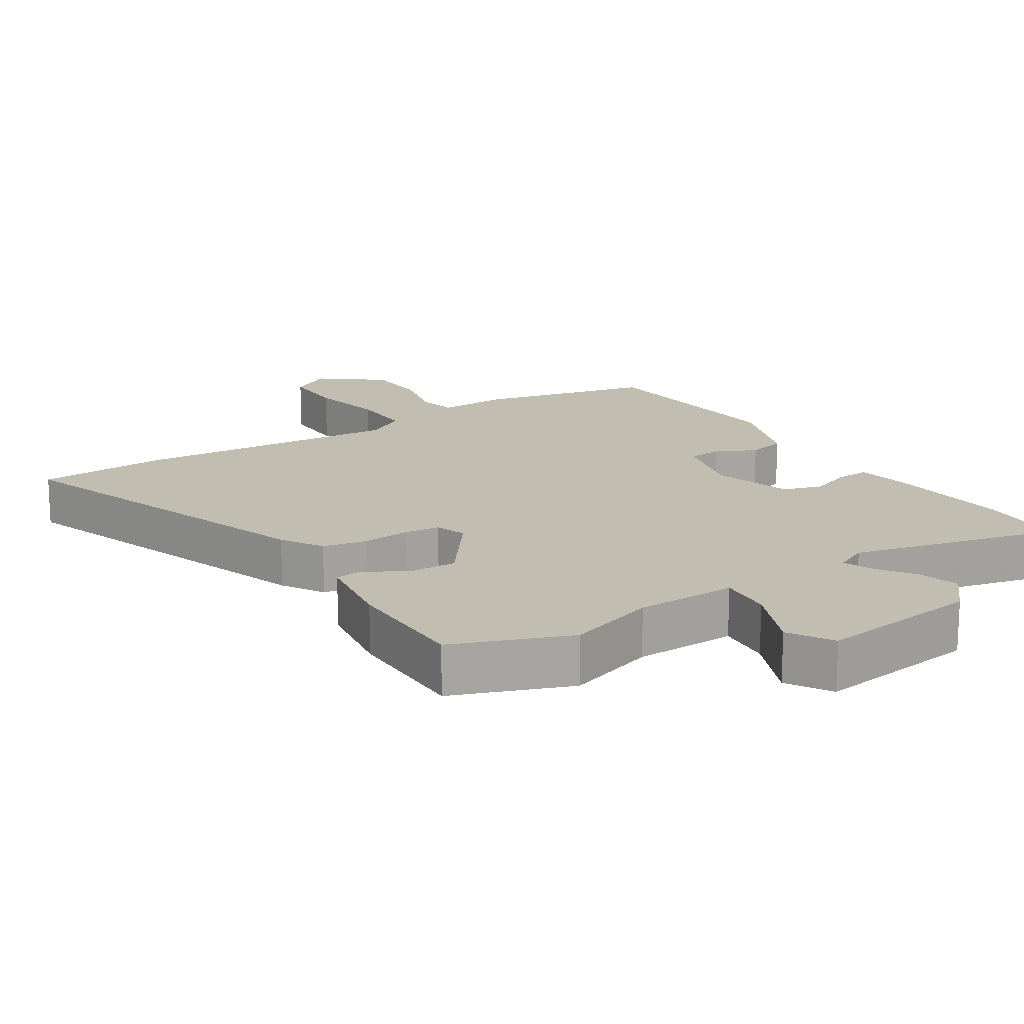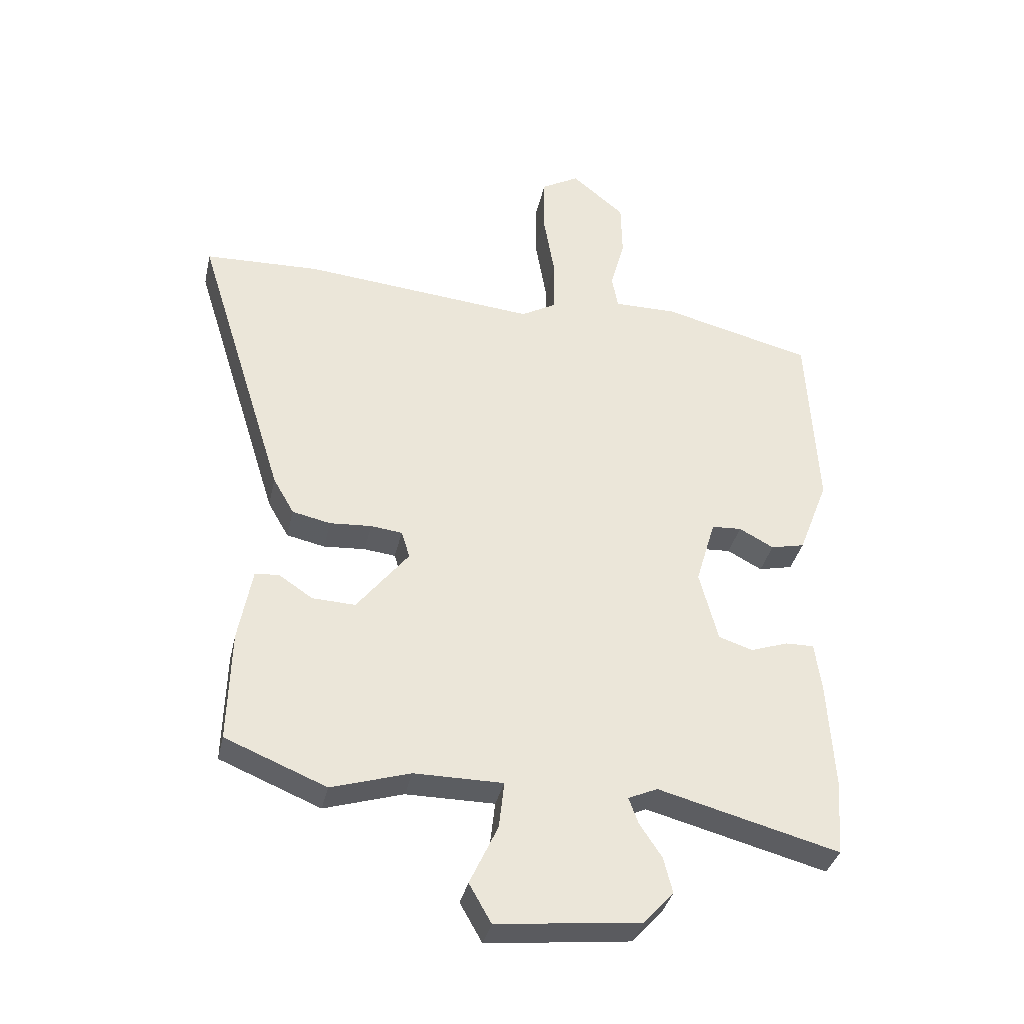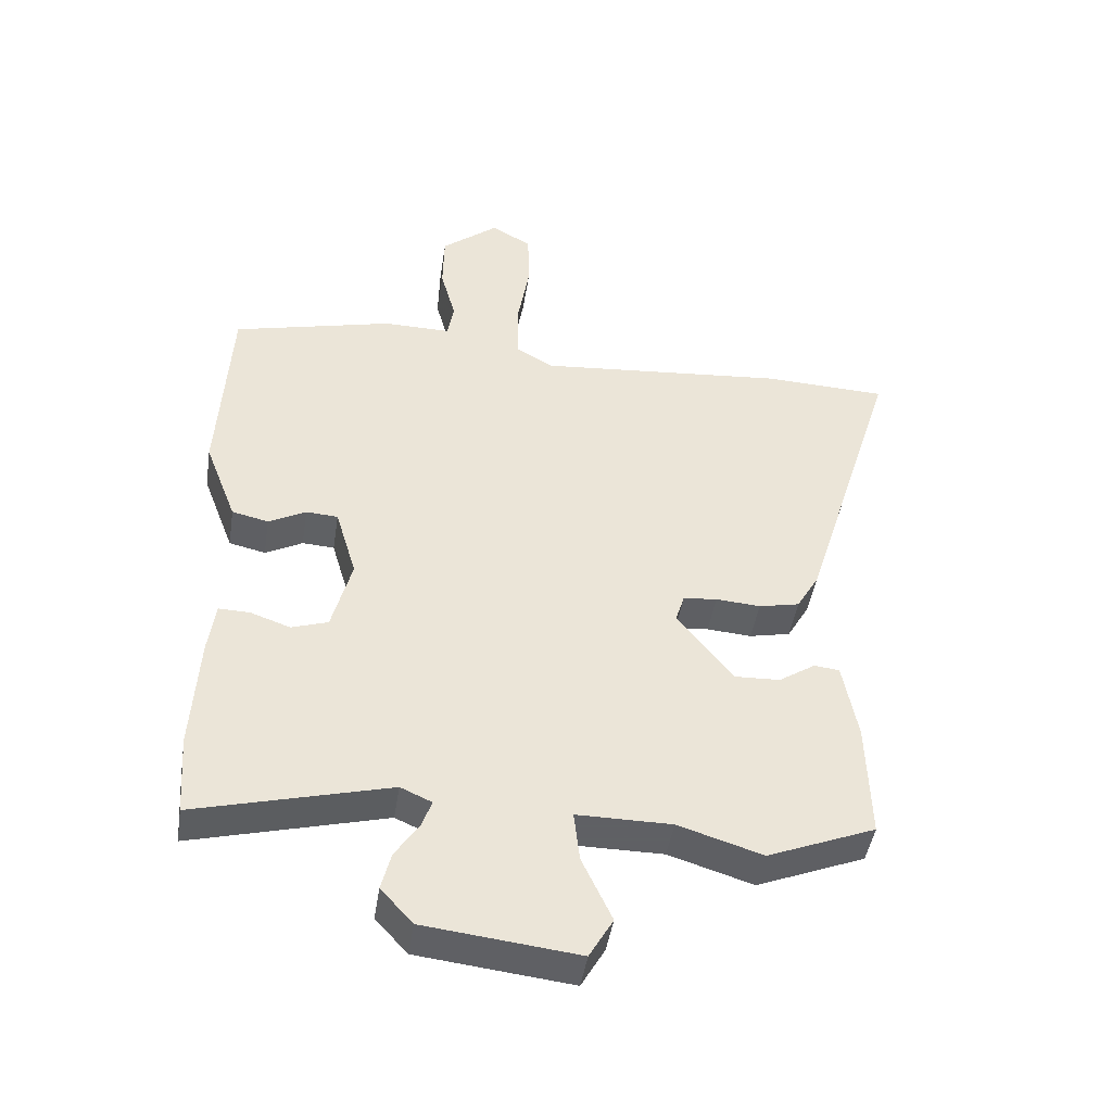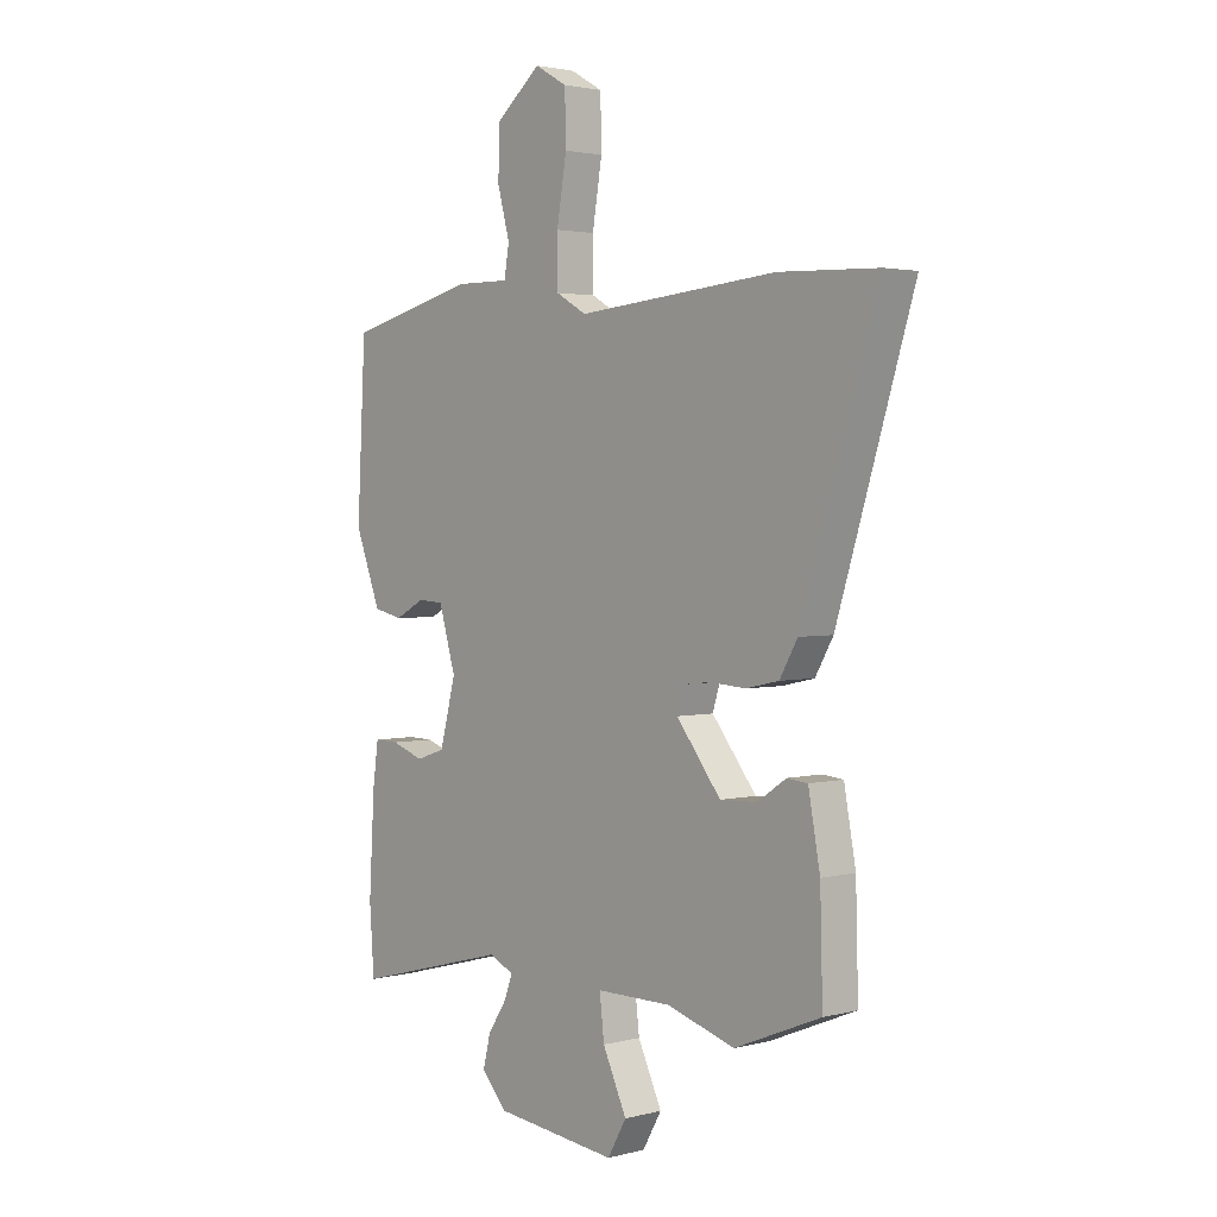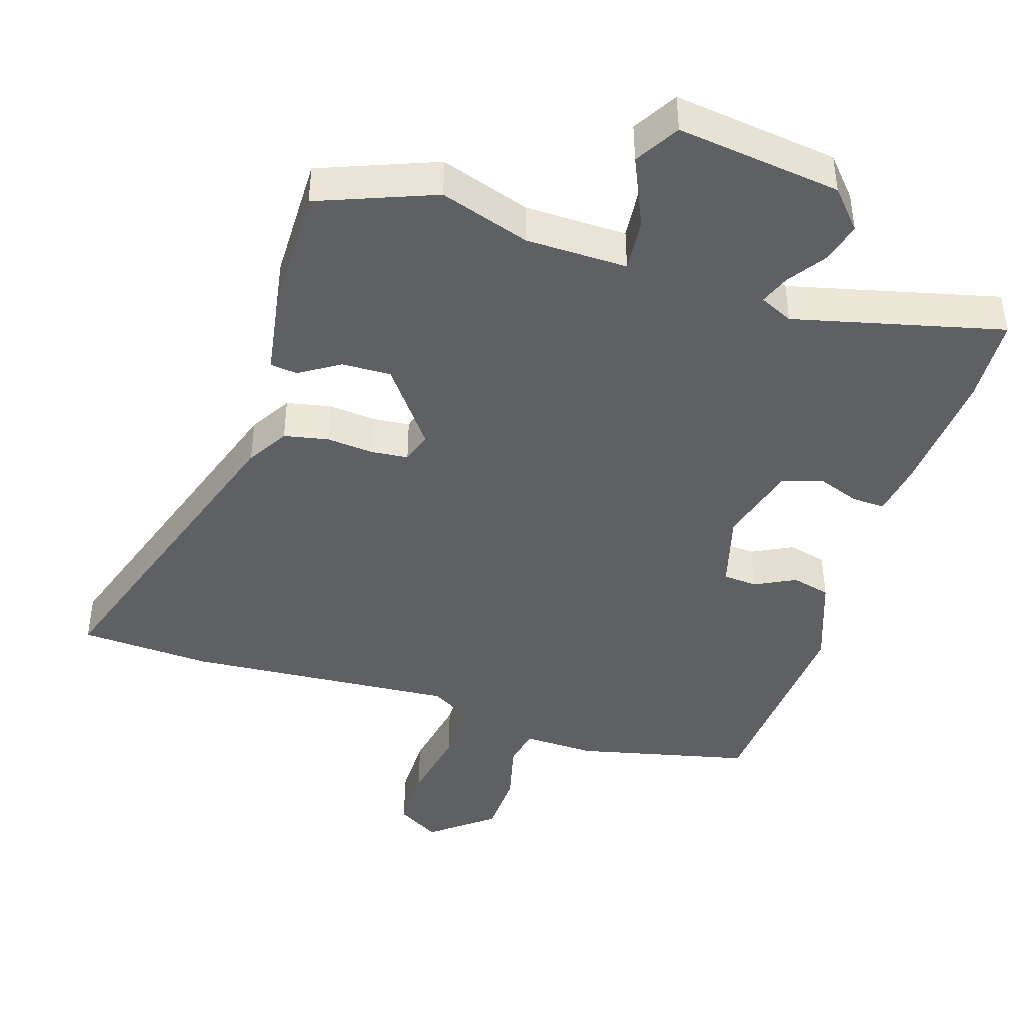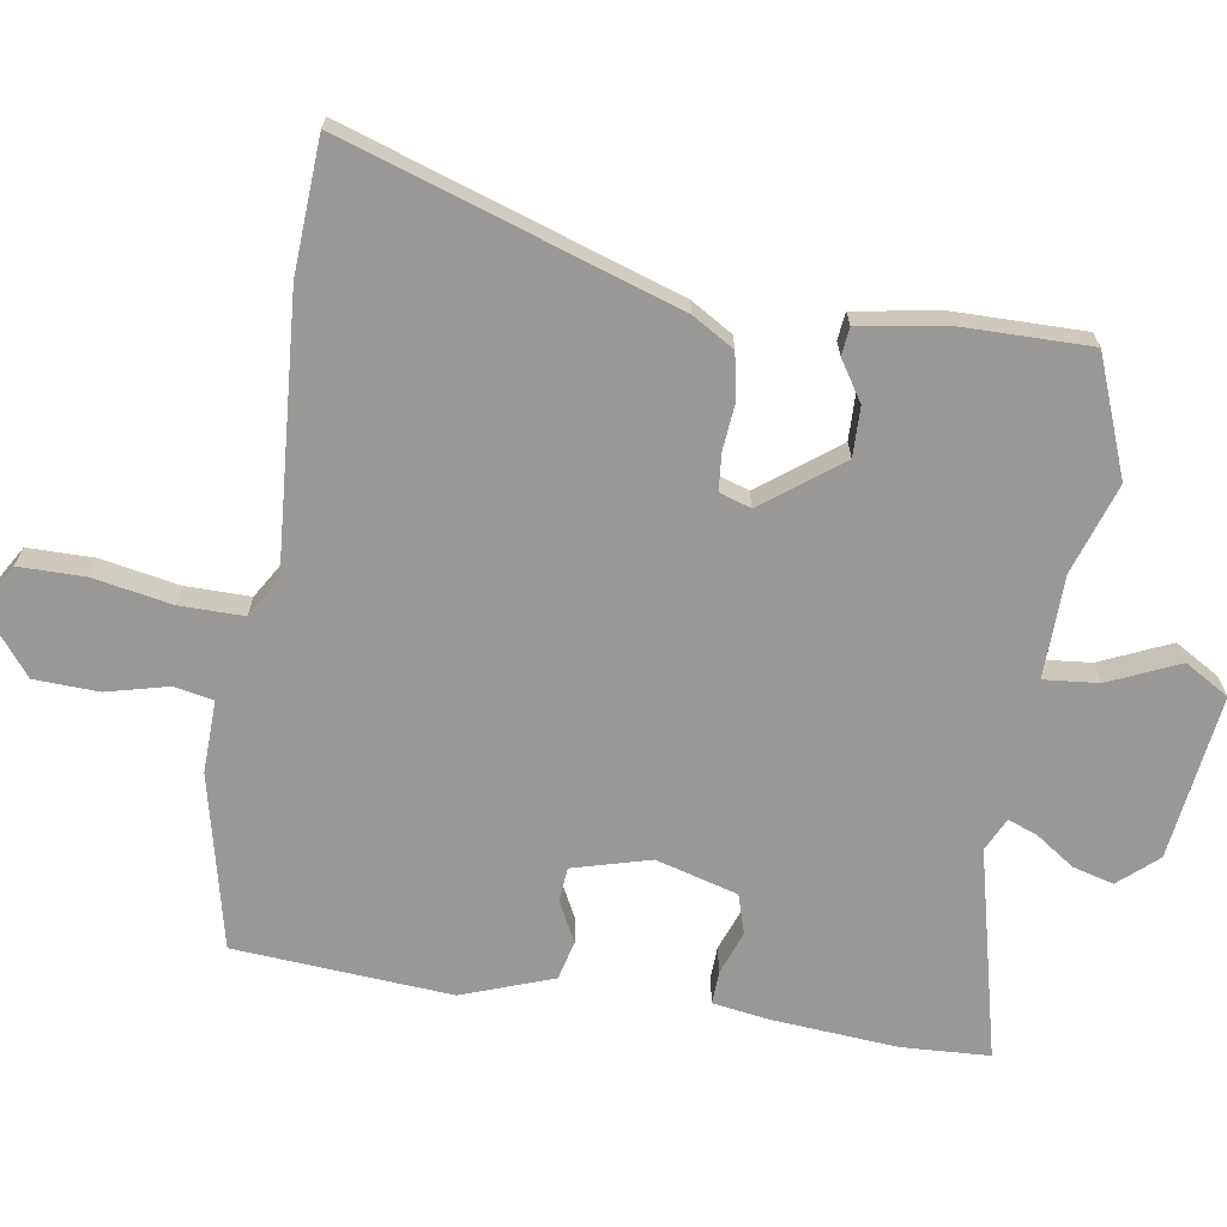
<metadata>
{"format":"obj","ext":"obj","renderer":"f3d","projection":"perspective","resolution":1024,"background":"white","views":[{"elev":16.8,"azim":145.9,"up":"+Y"},{"elev":-36.0,"azim":167.6,"up":"+Z"},{"elev":-45.3,"azim":-8.8,"up":"+Z"},{"elev":2.5,"azim":48.2,"up":"+Z"},{"elev":-43.0,"azim":161.4,"up":"+Y"},{"elev":-68.6,"azim":79.9,"up":"+Y"}]}
</metadata>
<code>
v 0.51 0.07 -0.496
v 0.341 0.07 -0.565
v 0.209 0.07 -0.524
v 0.061 0.07 -0.524
v 0.07 0.07 -0.603
v 0.117 0.07 -0.704
v 0.08 0.07 -0.769
v -0.16 0.07 -0.742
v -0.21 0.07 -0.687
v -0.195 0.07 -0.627
v -0.158 0.07 -0.571
v -0.142 0.07 -0.527
v -0.191 0.07 -0.505
v -0.494 0.07 -0.585
v -0.503 0.07 -0.458
v -0.492 0.07 -0.273
v -0.481 0.07 -0.193
v -0.433 0.07 -0.194
v -0.37 0.07 -0.216
v -0.313 0.07 -0.197
v -0.282 0.07 -0.078
v -0.315 0.07 0.034
v -0.365 0.07 0.037
v -0.423 0.07 0.006
v -0.48 0.07 0.019
v -0.53 0.07 0.15
v -0.513 0.07 0.465
v -0.261 0.07 0.528
v -0.156 0.07 0.527
v -0.146 0.07 0.584
v -0.17 0.07 0.673
v -0.168 0.07 0.767
v -0.079 0.07 0.84
v -0.016 0.07 0.804
v -0.014 0.07 0.708
v -0.033 0.07 0.594
v -0.032 0.07 0.501
v 0.027 0.07 0.467
v 0.419 0.07 0.503
v 0.612 0.07 0.496
v 0.462 0.07 0.012
v 0.427 0.07 -0.049
v 0.363 0.07 -0.063
v 0.293 0.07 -0.058
v 0.24 0.07 -0.064
v 0.226 0.07 -0.11
v 0.313 0.07 -0.221
v 0.385 0.07 -0.218
v 0.442 0.07 -0.18
v 0.482 0.07 -0.184
v 0.505 0.07 -0.309
v 0.51 0 -0.496
v 0.341 0 -0.565
v 0.209 0 -0.524
v 0.061 0 -0.524
v 0.07 0 -0.603
v 0.117 0 -0.704
v 0.08 0 -0.769
v -0.16 0 -0.742
v -0.21 0 -0.687
v -0.195 0 -0.627
v -0.158 0 -0.571
v -0.142 0 -0.527
v -0.191 0 -0.505
v -0.494 0 -0.585
v -0.503 0 -0.458
v -0.492 0 -0.273
v -0.481 0 -0.193
v -0.433 0 -0.194
v -0.37 0 -0.216
v -0.313 0 -0.197
v -0.282 0 -0.078
v -0.315 0 0.034
v -0.365 0 0.037
v -0.423 0 0.006
v -0.48 0 0.019
v -0.53 0 0.15
v -0.513 0 0.465
v -0.261 0 0.528
v -0.156 0 0.527
v -0.146 0 0.584
v -0.17 0 0.673
v -0.168 0 0.767
v -0.079 0 0.84
v -0.016 0 0.804
v -0.014 0 0.708
v -0.033 0 0.594
v -0.032 0 0.501
v 0.027 0 0.467
v 0.419 0 0.503
v 0.612 0 0.496
v 0.462 0 0.012
v 0.427 0 -0.049
v 0.363 0 -0.063
v 0.293 0 -0.058
v 0.24 0 -0.064
v 0.226 0 -0.11
v 0.313 0 -0.221
v 0.385 0 -0.218
v 0.442 0 -0.18
v 0.482 0 -0.184
v 0.505 0 -0.309
f 48 49 50 51
f 47 48 51 1
f 46 47 1 2
f 41 42 43 44
f 41 44 45
f 38 39 40 41
f 37 38 41 45
f 33 34 35 36
f 33 36 37
f 30 31 32 33
f 29 30 33 37
f 23 24 25 26
f 22 23 26 27
f 16 17 18 19
f 16 19 20
f 13 14 15 16
f 12 13 16 20
f 8 9 10 11
f 8 11 12
f 5 6 7 8
f 4 5 8 12
f 46 2 3
f 46 3 4
f 22 27 28 29
f 21 22 29 37
f 21 37 45 46
f 20 21 46
f 4 12 20 46
f 102 101 100 99
f 52 102 99 98
f 53 52 98 97
f 95 94 93 92
f 96 95 92
f 92 91 90 89
f 96 92 89 88
f 87 86 85 84
f 88 87 84
f 84 83 82 81
f 88 84 81 80
f 77 76 75 74
f 78 77 74 73
f 70 69 68 67
f 71 70 67
f 67 66 65 64
f 71 67 64 63
f 62 61 60 59
f 63 62 59
f 59 58 57 56
f 63 59 56 55
f 54 53 97
f 55 54 97
f 80 79 78 73
f 88 80 73 72
f 97 96 88 72
f 97 72 71
f 97 71 63 55
f 1 52 53 2
f 2 53 54 3
f 3 54 55 4
f 4 55 56 5
f 5 56 57 6
f 6 57 58 7
f 7 58 59 8
f 8 59 60 9
f 9 60 61 10
f 10 61 62 11
f 11 62 63 12
f 12 63 64 13
f 13 64 65 14
f 14 65 66 15
f 15 66 67 16
f 16 67 68 17
f 17 68 69 18
f 18 69 70 19
f 19 70 71 20
f 20 71 72 21
f 21 72 73 22
f 22 73 74 23
f 23 74 75 24
f 24 75 76 25
f 25 76 77 26
f 26 77 78 27
f 27 78 79 28
f 28 79 80 29
f 29 80 81 30
f 30 81 82 31
f 31 82 83 32
f 32 83 84 33
f 33 84 85 34
f 34 85 86 35
f 35 86 87 36
f 36 87 88 37
f 37 88 89 38
f 38 89 90 39
f 39 90 91 40
f 40 91 92 41
f 41 92 93 42
f 42 93 94 43
f 43 94 95 44
f 44 95 96 45
f 45 96 97 46
f 46 97 98 47
f 47 98 99 48
f 48 99 100 49
f 49 100 101 50
f 50 101 102 51
f 51 102 52 1

</code>
